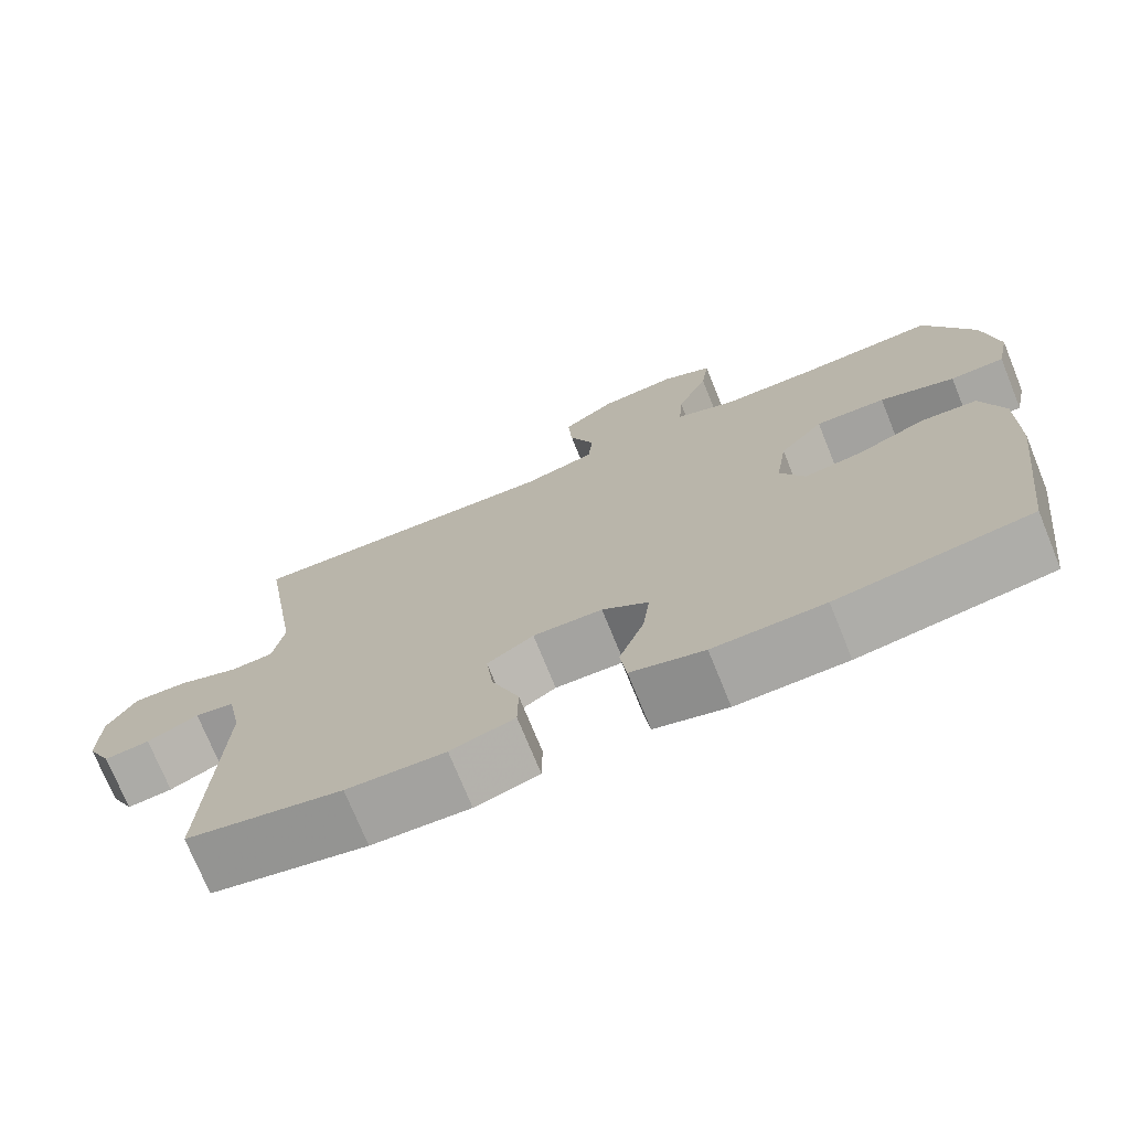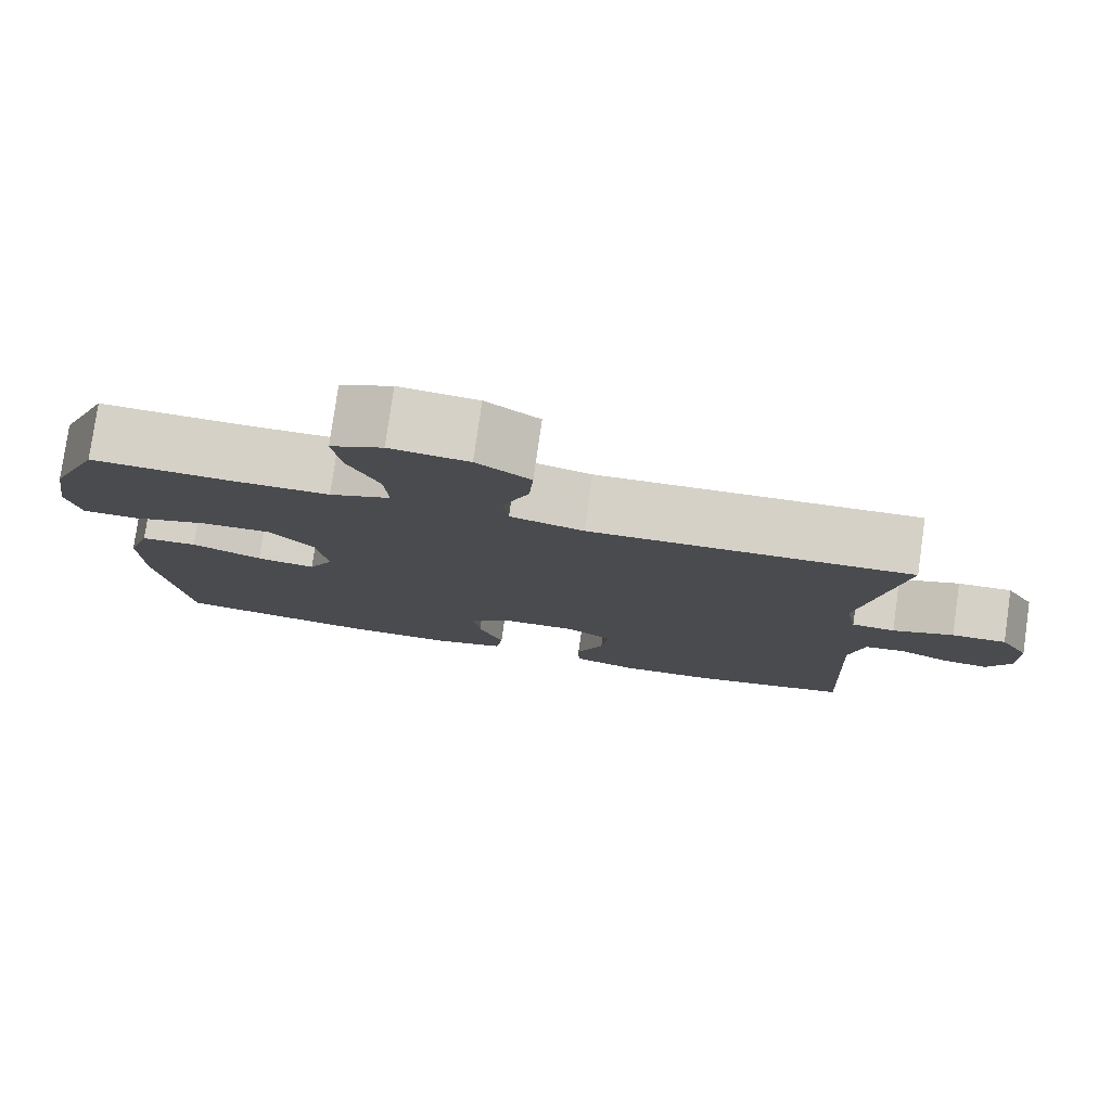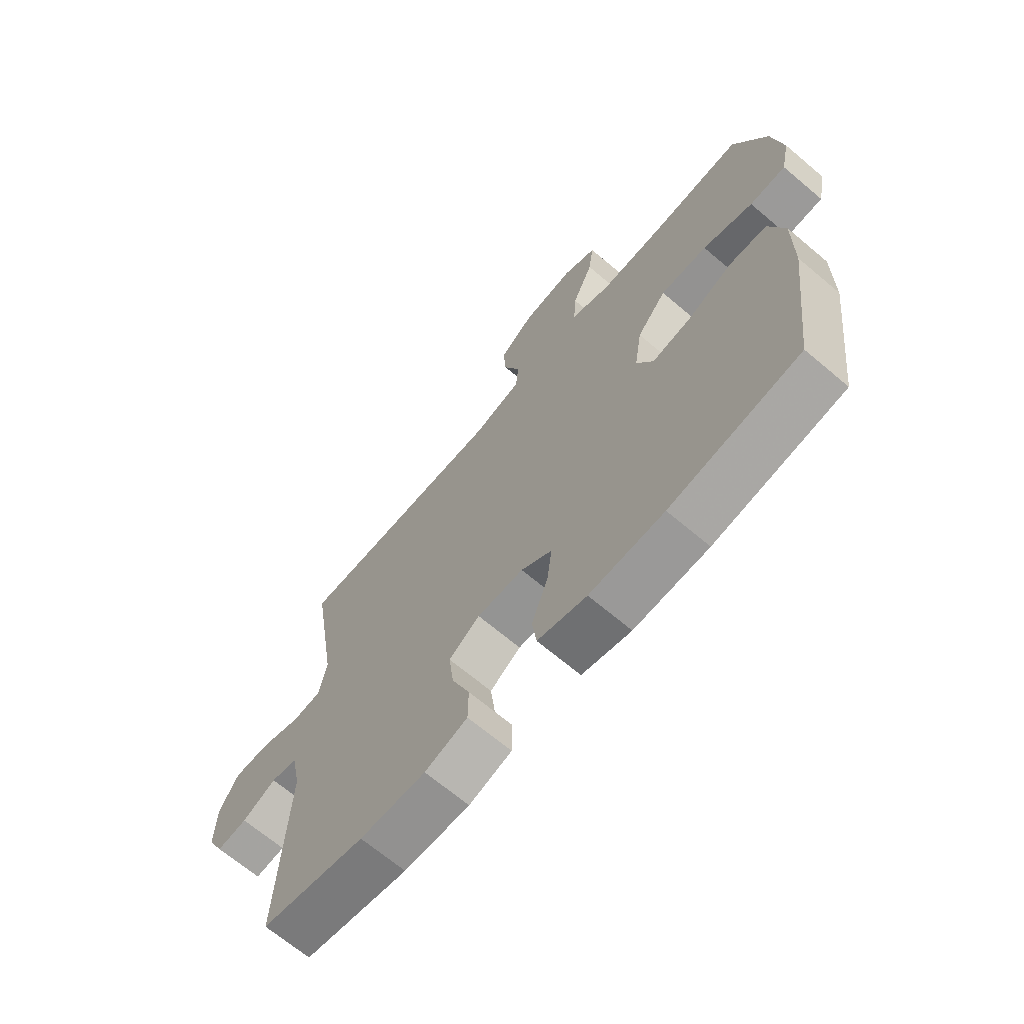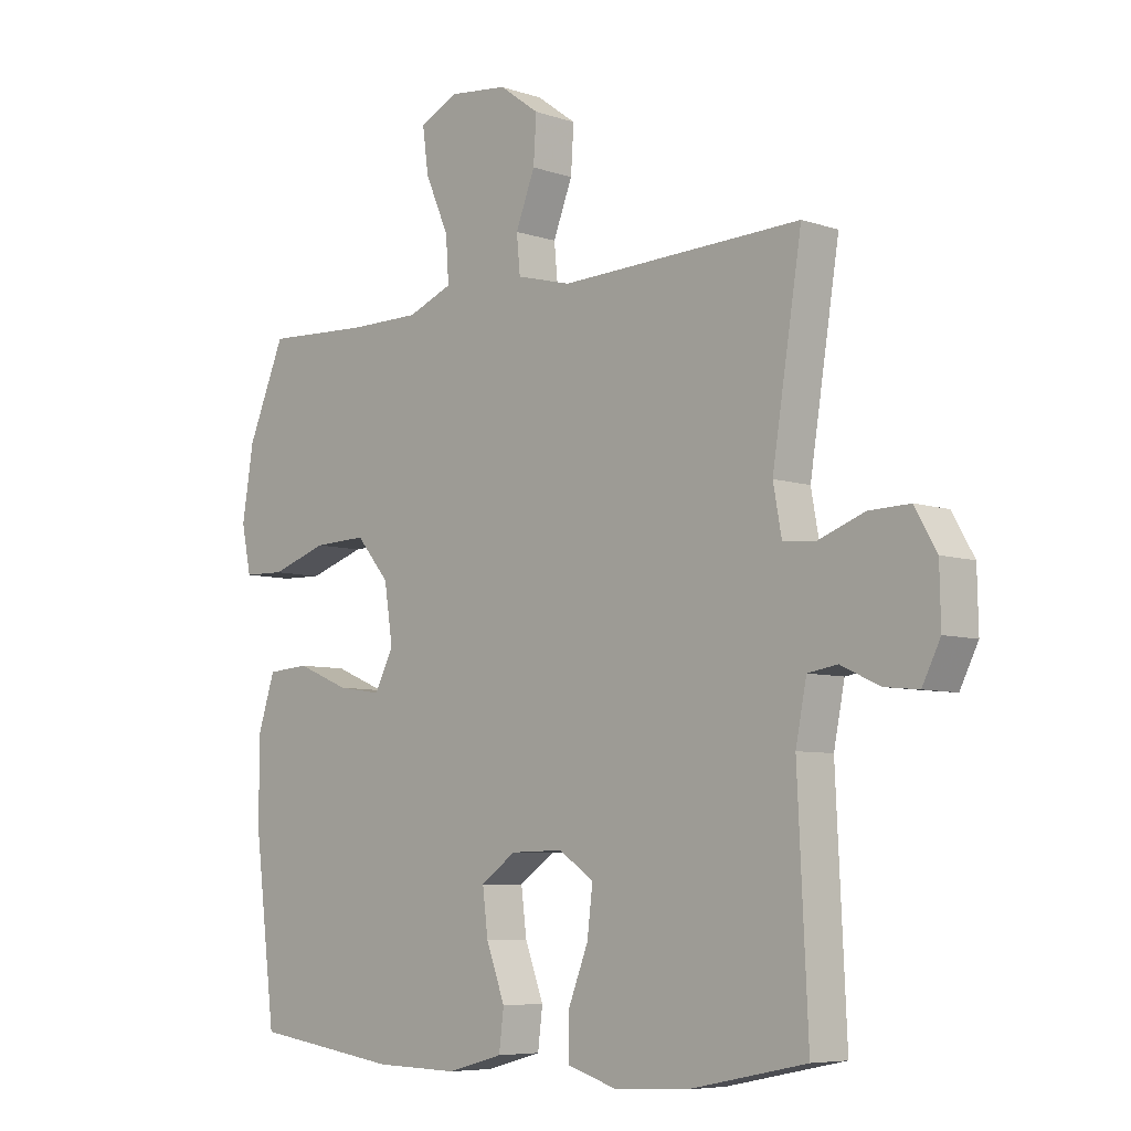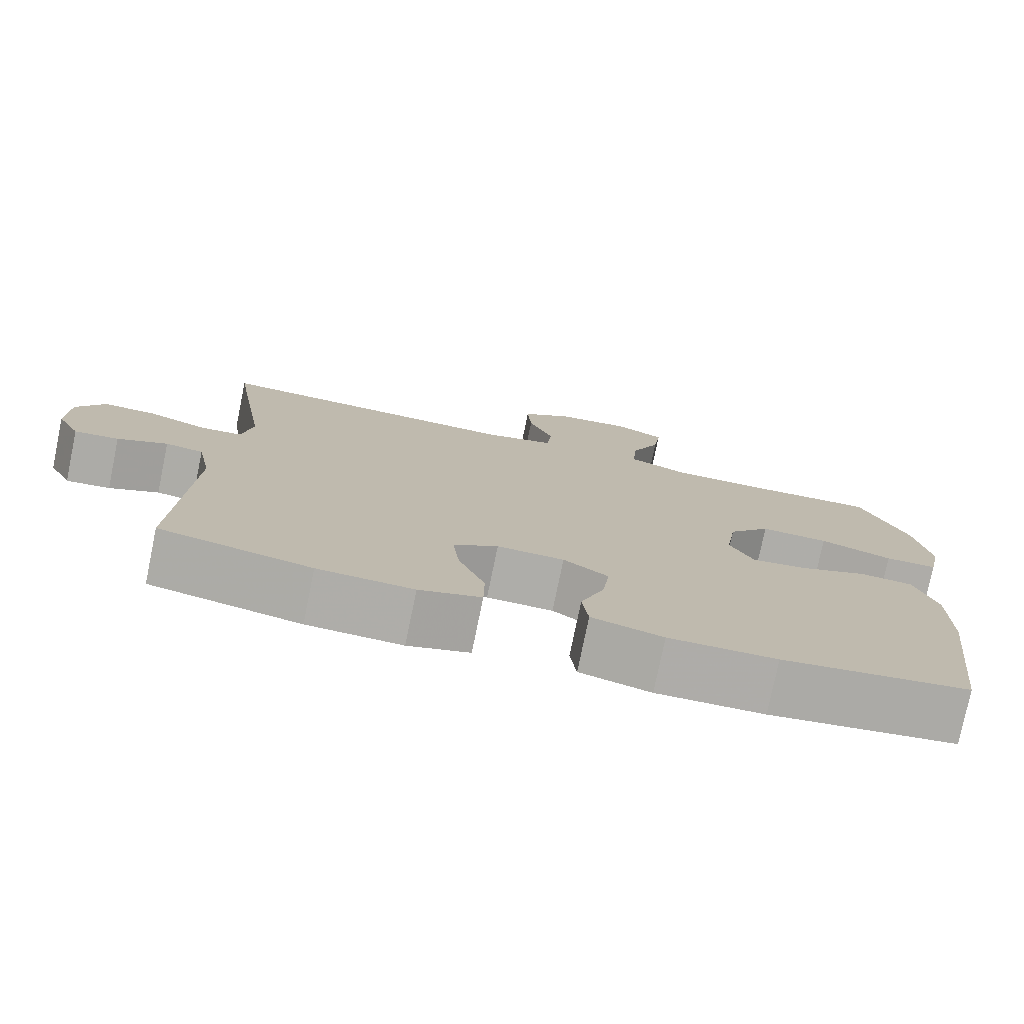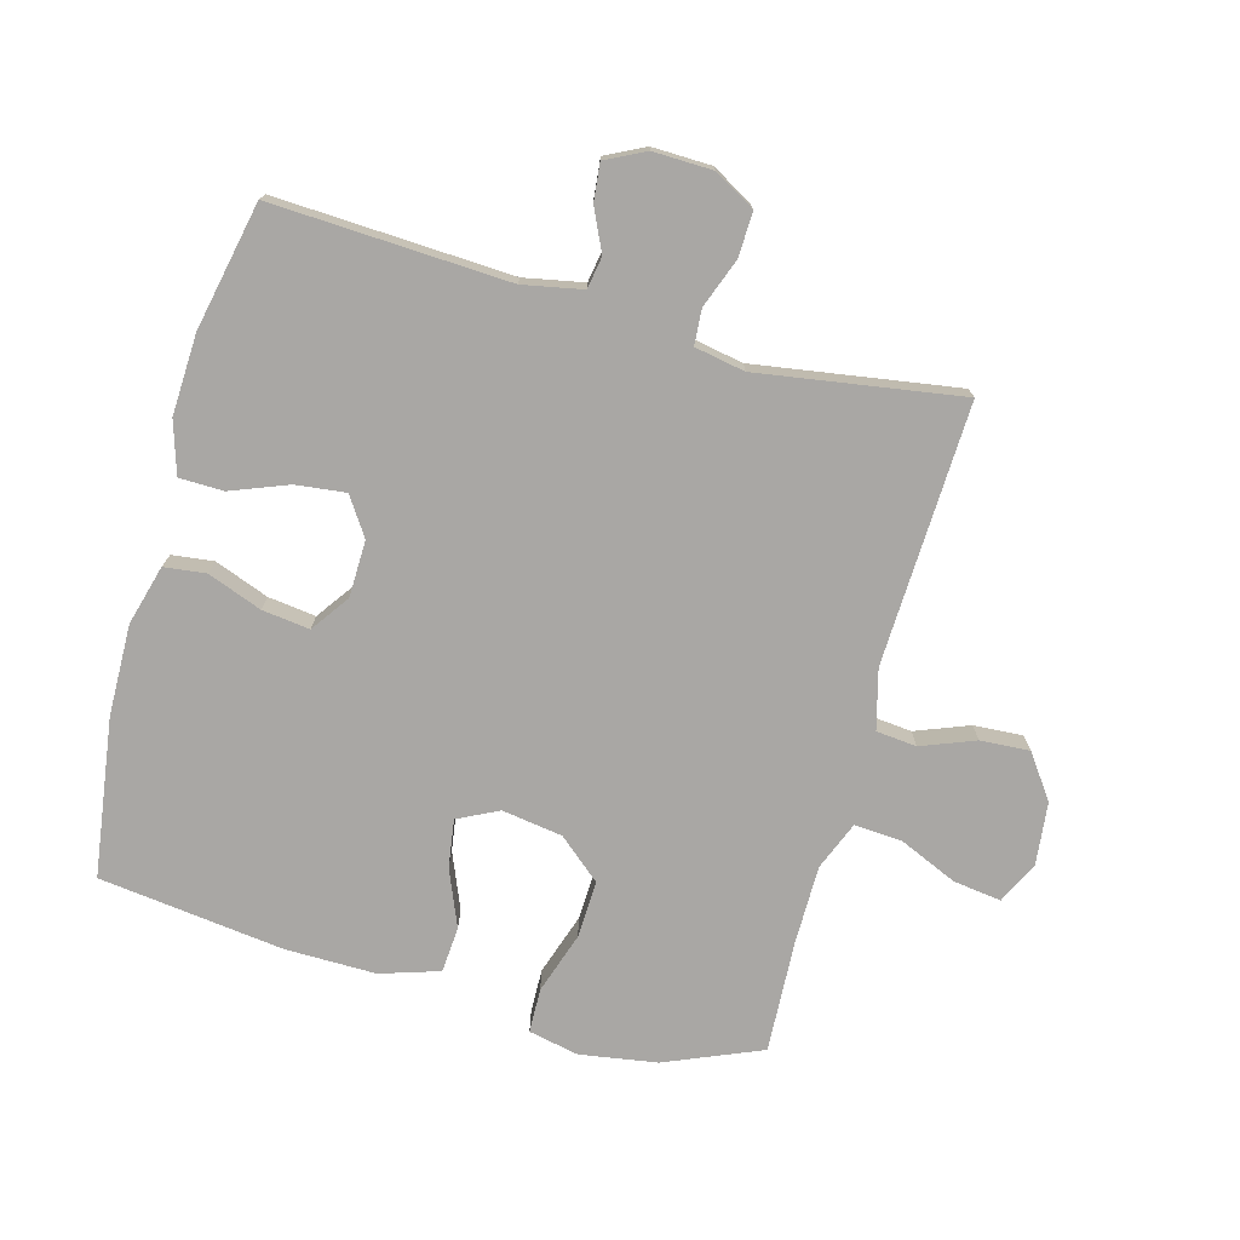
<metadata>
{"format":"obj","ext":"obj","renderer":"f3d","projection":"perspective","resolution":1024,"background":"white","views":[{"elev":-73.6,"azim":22.1,"up":"+Z"},{"elev":79.1,"azim":-171.9,"up":"+Z"},{"elev":-68.1,"azim":49.8,"up":"+Z"},{"elev":-6.8,"azim":-134.5,"up":"+Z"},{"elev":-77.1,"azim":-11.6,"up":"+Z"},{"elev":-74.7,"azim":-105.5,"up":"+Y"}]}
</metadata>
<code>
v -0.5 0.07 -0.5
v -0.483 0.07 -0.138
v -0.501 0.07 -0.047
v -0.55 0.07 -0.039
v -0.614 0.07 -0.069
v -0.671 0.07 -0.075
v -0.701 0.07 -0.015
v -0.699 0.07 0.076
v -0.663 0.07 0.139
v -0.595 0.07 0.137
v -0.519 0.07 0.109
v -0.465 0.07 0.113
v -0.451 0.07 0.19
v -0.5 0.07 0.5
v -0.1 0.07 0.486
v -0.009 0.07 0.51
v -0.003 0.07 0.572
v -0.035 0.07 0.654
v -0.04 0.07 0.729
v 0.026 0.07 0.777
v 0.123 0.07 0.788
v 0.187 0.07 0.757
v 0.177 0.07 0.683
v 0.138 0.07 0.594
v 0.133 0.07 0.521
v 0.208 0.07 0.491
v 0.329 0.07 0.491
v 0.5 0.07 0.5
v 0.562 0.07 0.353
v 0.581 0.07 0.235
v 0.565 0.07 0.158
v 0.497 0.07 0.156
v 0.403 0.07 0.187
v 0.315 0.07 0.19
v 0.26 0.07 0.125
v 0.246 0.07 0.032
v 0.277 0.07 -0.03
v 0.35 0.07 -0.019
v 0.437 0.07 0.017
v 0.507 0.07 0.012
v 0.536 0.07 -0.078
v 0.535 0.07 -0.216
v 0.5 0.07 -0.5
v 0.258 0.07 -0.535
v 0.119 0.07 -0.538
v 0.027 0.07 -0.513
v 0.019 0.07 -0.449
v 0.05 0.07 -0.366
v 0.059 0.07 -0.293
v 0.001 0.07 -0.252
v -0.086 0.07 -0.25
v -0.144 0.07 -0.289
v -0.135 0.07 -0.365
v -0.101 0.07 -0.452
v -0.102 0.07 -0.52
v -0.182 0.07 -0.545
v -0.305 0.07 -0.54
v -0.5 0 -0.5
v -0.483 0 -0.138
v -0.501 0 -0.047
v -0.55 0 -0.039
v -0.614 0 -0.069
v -0.671 0 -0.075
v -0.701 0 -0.015
v -0.699 0 0.076
v -0.663 0 0.139
v -0.595 0 0.137
v -0.519 0 0.109
v -0.465 0 0.113
v -0.451 0 0.19
v -0.5 0 0.5
v -0.1 0 0.486
v -0.009 0 0.51
v -0.003 0 0.572
v -0.035 0 0.654
v -0.04 0 0.729
v 0.026 0 0.777
v 0.123 0 0.788
v 0.187 0 0.757
v 0.177 0 0.683
v 0.138 0 0.594
v 0.133 0 0.521
v 0.208 0 0.491
v 0.329 0 0.491
v 0.5 0 0.5
v 0.562 0 0.353
v 0.581 0 0.235
v 0.565 0 0.158
v 0.497 0 0.156
v 0.403 0 0.187
v 0.315 0 0.19
v 0.26 0 0.125
v 0.246 0 0.032
v 0.277 0 -0.03
v 0.35 0 -0.019
v 0.437 0 0.017
v 0.507 0 0.012
v 0.536 0 -0.078
v 0.535 0 -0.216
v 0.5 0 -0.5
v 0.258 0 -0.535
v 0.119 0 -0.538
v 0.027 0 -0.513
v 0.019 0 -0.449
v 0.05 0 -0.366
v 0.059 0 -0.293
v 0.001 0 -0.252
v -0.086 0 -0.25
v -0.144 0 -0.289
v -0.135 0 -0.365
v -0.101 0 -0.452
v -0.102 0 -0.52
v -0.182 0 -0.545
v -0.305 0 -0.54
f 56 57 1 2
f 53 54 55 56
f 52 53 56 2
f 51 52 2 3
f 50 51 3
f 45 46 47 48
f 45 48 49
f 44 45 49
f 43 44 49
f 42 43 49 50
f 38 39 40 41
f 37 38 41 42
f 30 31 32 33
f 30 33 34
f 27 28 29 30
f 26 27 30 34
f 25 26 34 35
f 21 22 23 24
f 21 24 25
f 20 21 25
f 17 18 19 20
f 16 17 20 25
f 15 16 25 35
f 13 14 15 35
f 8 9 10 11
f 8 11 12
f 7 8 12
f 4 5 6 7
f 4 7 12
f 3 4 12
f 37 42 50 3
f 12 13 35 36
f 3 12 36 37
f 59 58 114 113
f 113 112 111 110
f 59 113 110 109
f 60 59 109 108
f 60 108 107
f 105 104 103 102
f 106 105 102
f 106 102 101
f 106 101 100
f 107 106 100 99
f 98 97 96 95
f 99 98 95 94
f 90 89 88 87
f 91 90 87
f 87 86 85 84
f 91 87 84 83
f 92 91 83 82
f 81 80 79 78
f 82 81 78
f 82 78 77
f 77 76 75 74
f 82 77 74 73
f 92 82 73 72
f 92 72 71 70
f 68 67 66 65
f 69 68 65
f 69 65 64
f 64 63 62 61
f 69 64 61
f 69 61 60
f 60 107 99 94
f 93 92 70 69
f 94 93 69 60
f 1 58 59 2
f 2 59 60 3
f 3 60 61 4
f 4 61 62 5
f 5 62 63 6
f 6 63 64 7
f 7 64 65 8
f 8 65 66 9
f 9 66 67 10
f 10 67 68 11
f 11 68 69 12
f 12 69 70 13
f 13 70 71 14
f 14 71 72 15
f 15 72 73 16
f 16 73 74 17
f 17 74 75 18
f 18 75 76 19
f 19 76 77 20
f 20 77 78 21
f 21 78 79 22
f 22 79 80 23
f 23 80 81 24
f 24 81 82 25
f 25 82 83 26
f 26 83 84 27
f 27 84 85 28
f 28 85 86 29
f 29 86 87 30
f 30 87 88 31
f 31 88 89 32
f 32 89 90 33
f 33 90 91 34
f 34 91 92 35
f 35 92 93 36
f 36 93 94 37
f 37 94 95 38
f 38 95 96 39
f 39 96 97 40
f 40 97 98 41
f 41 98 99 42
f 42 99 100 43
f 43 100 101 44
f 44 101 102 45
f 45 102 103 46
f 46 103 104 47
f 47 104 105 48
f 48 105 106 49
f 49 106 107 50
f 50 107 108 51
f 51 108 109 52
f 52 109 110 53
f 53 110 111 54
f 54 111 112 55
f 55 112 113 56
f 56 113 114 57
f 57 114 58 1

</code>
